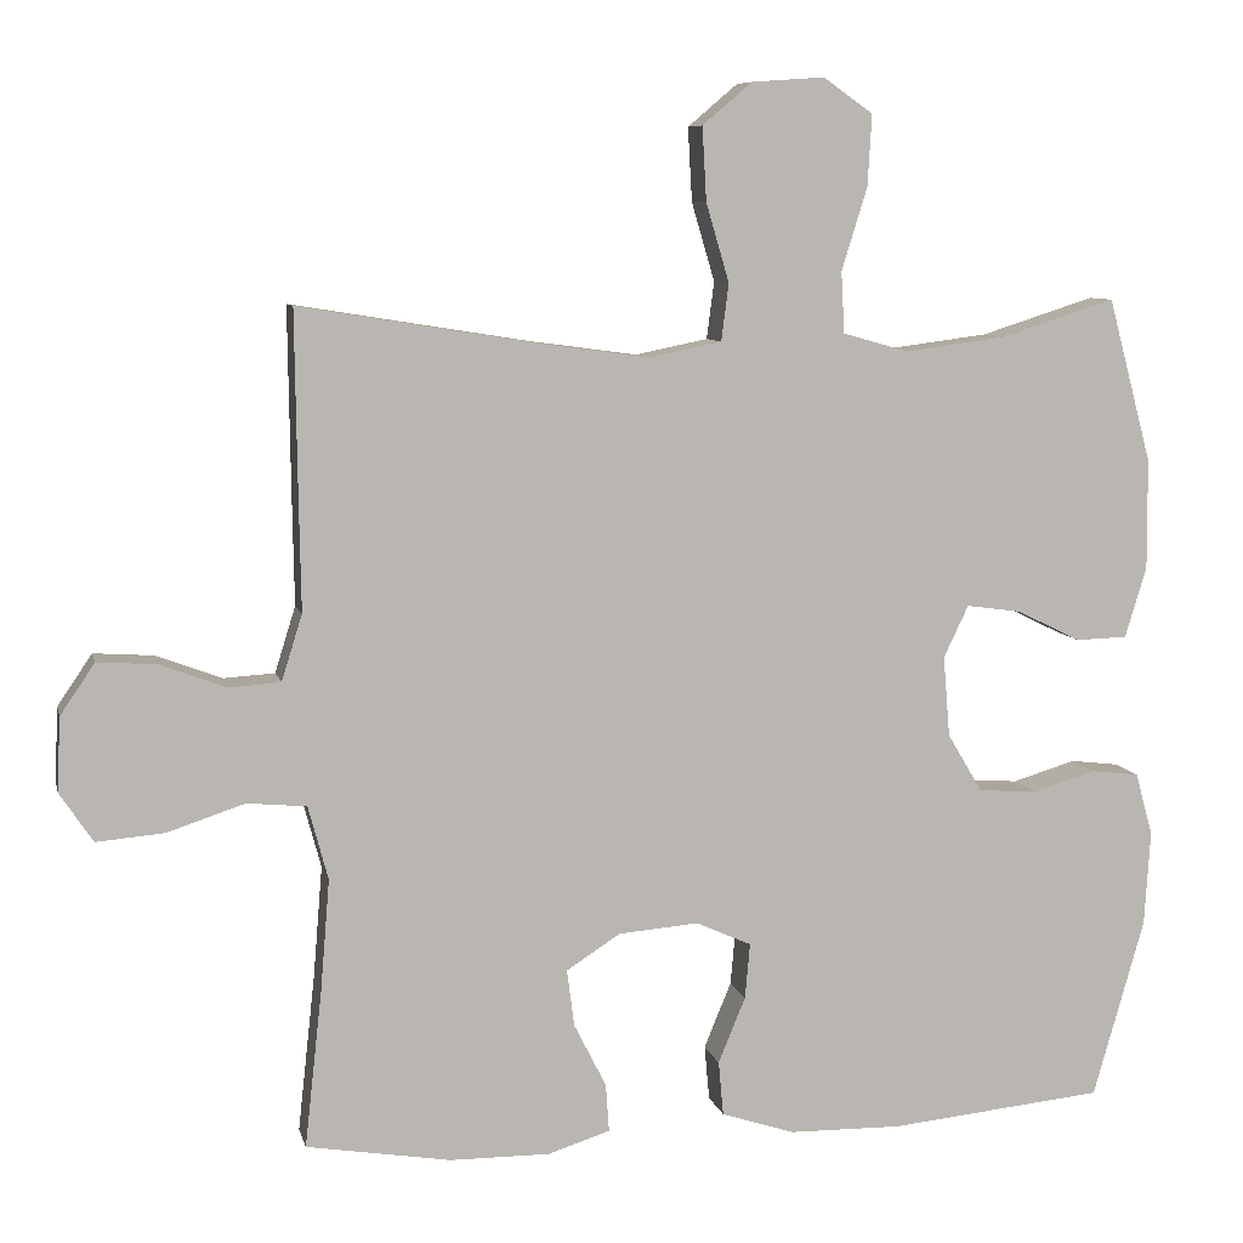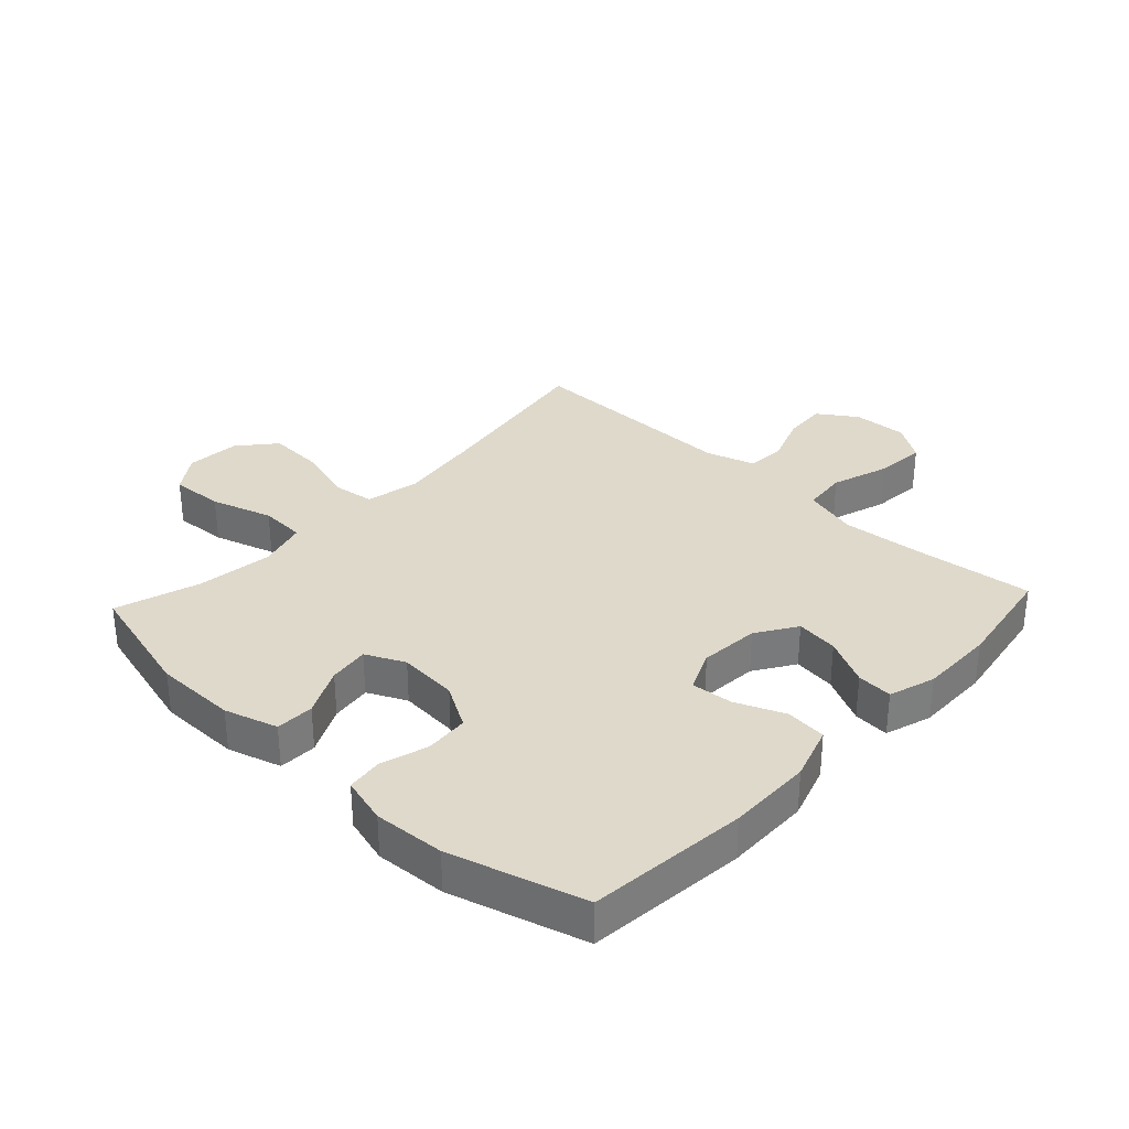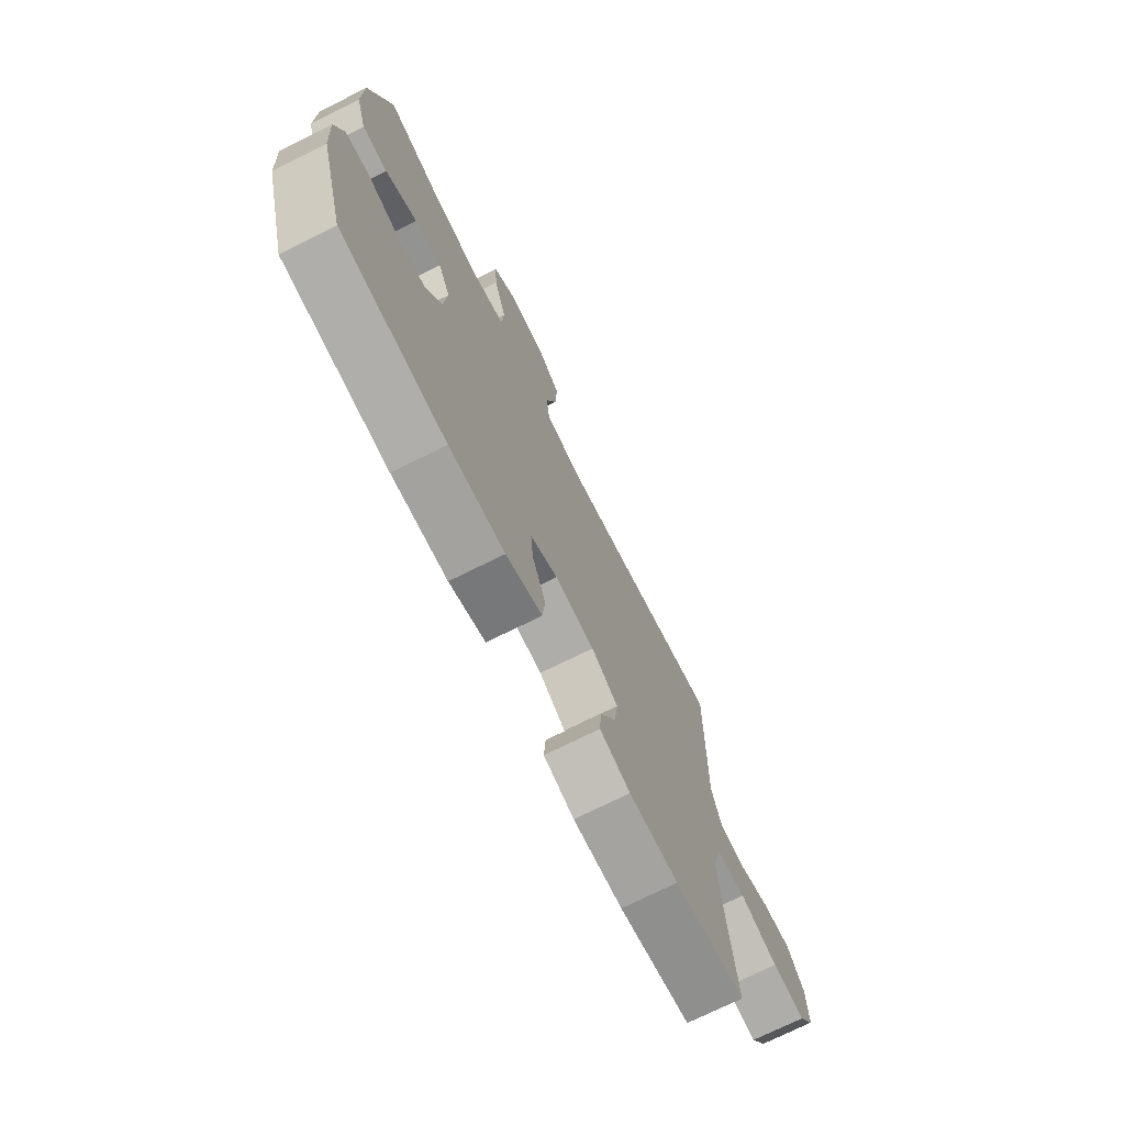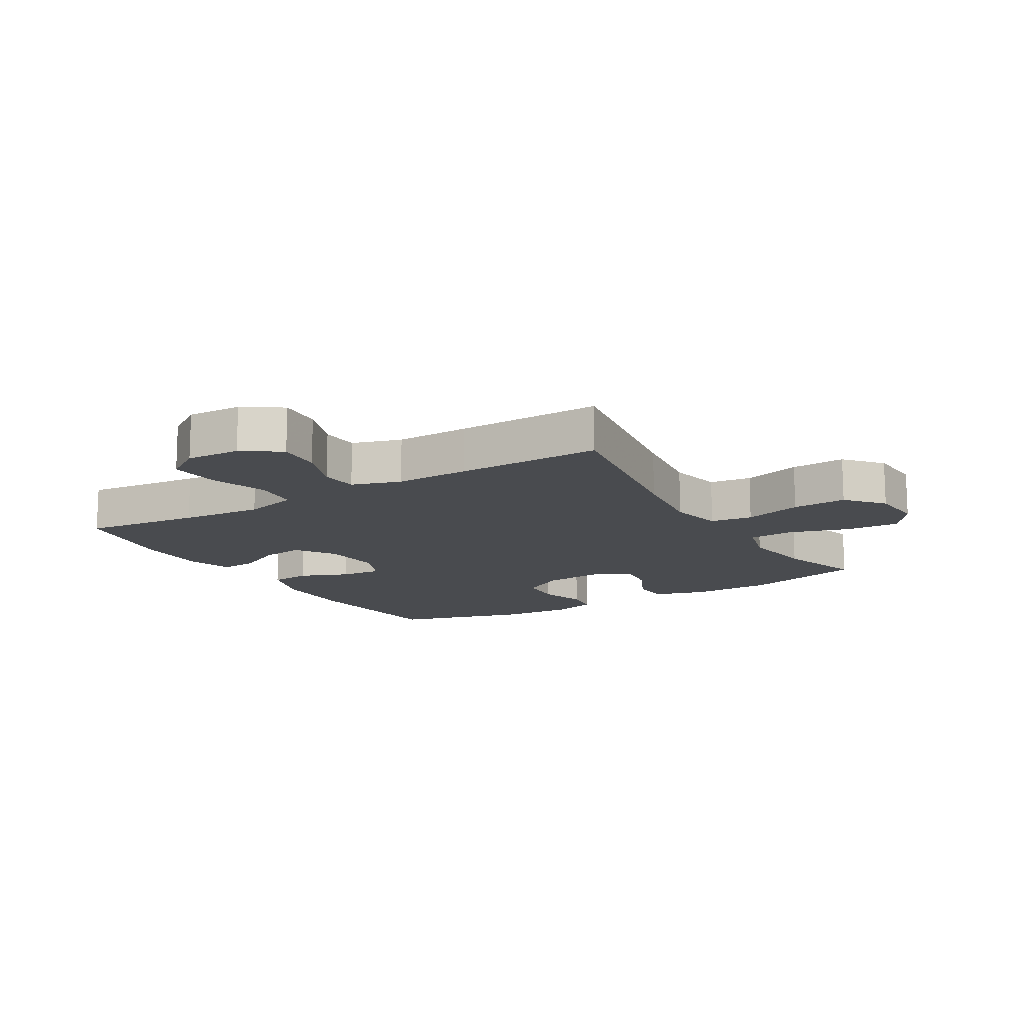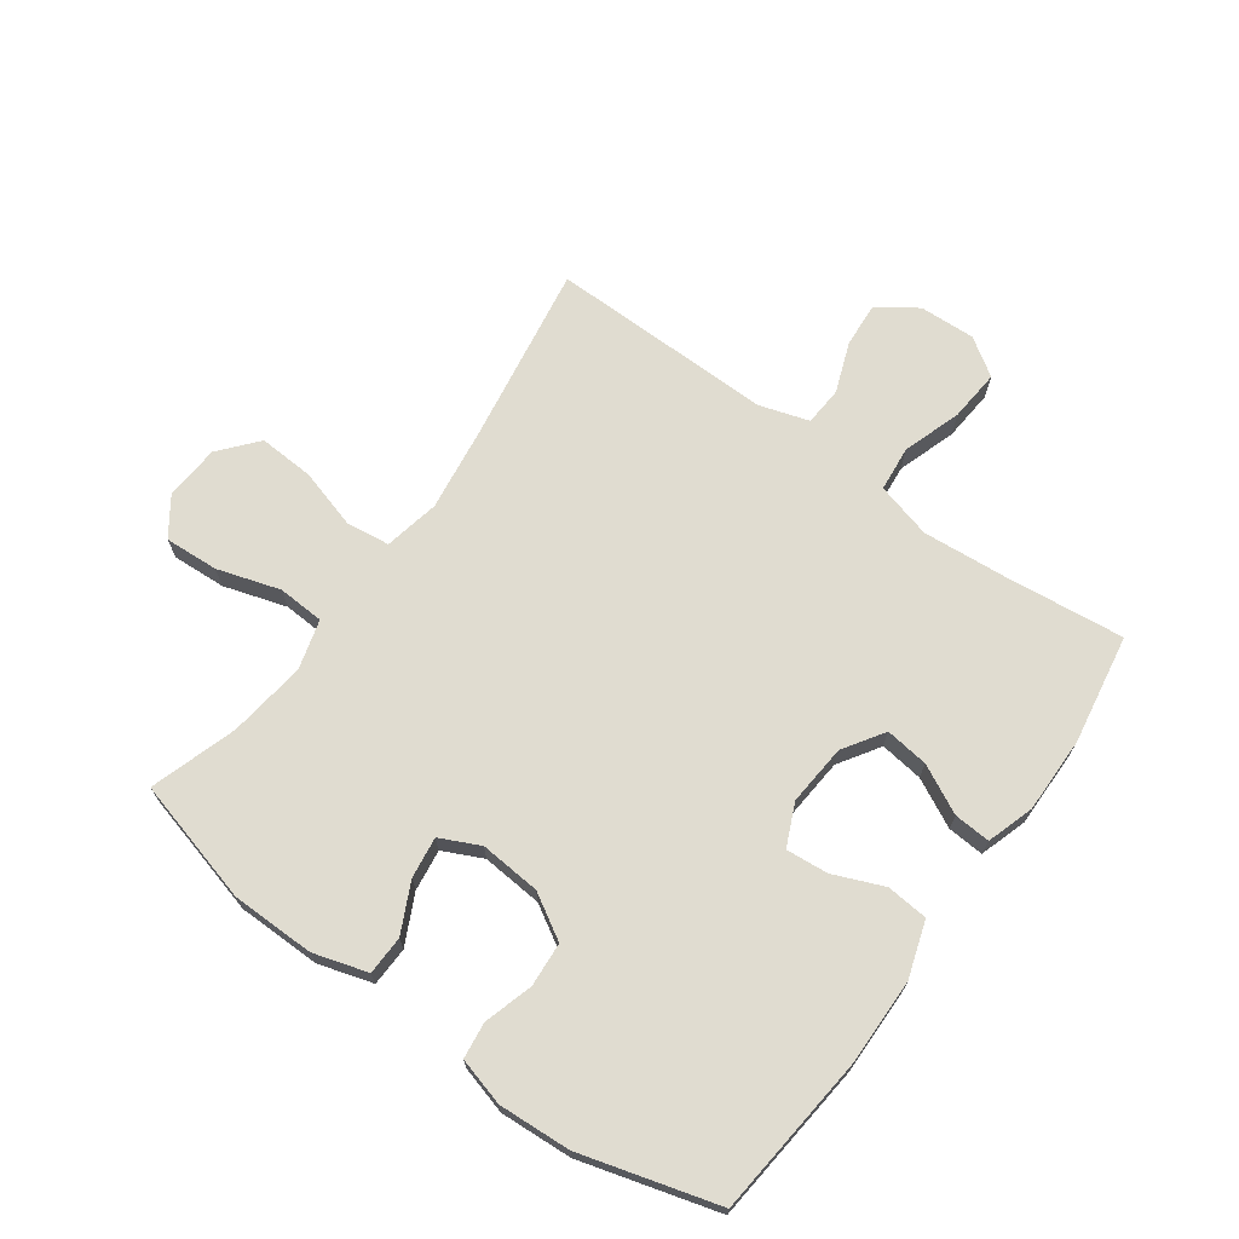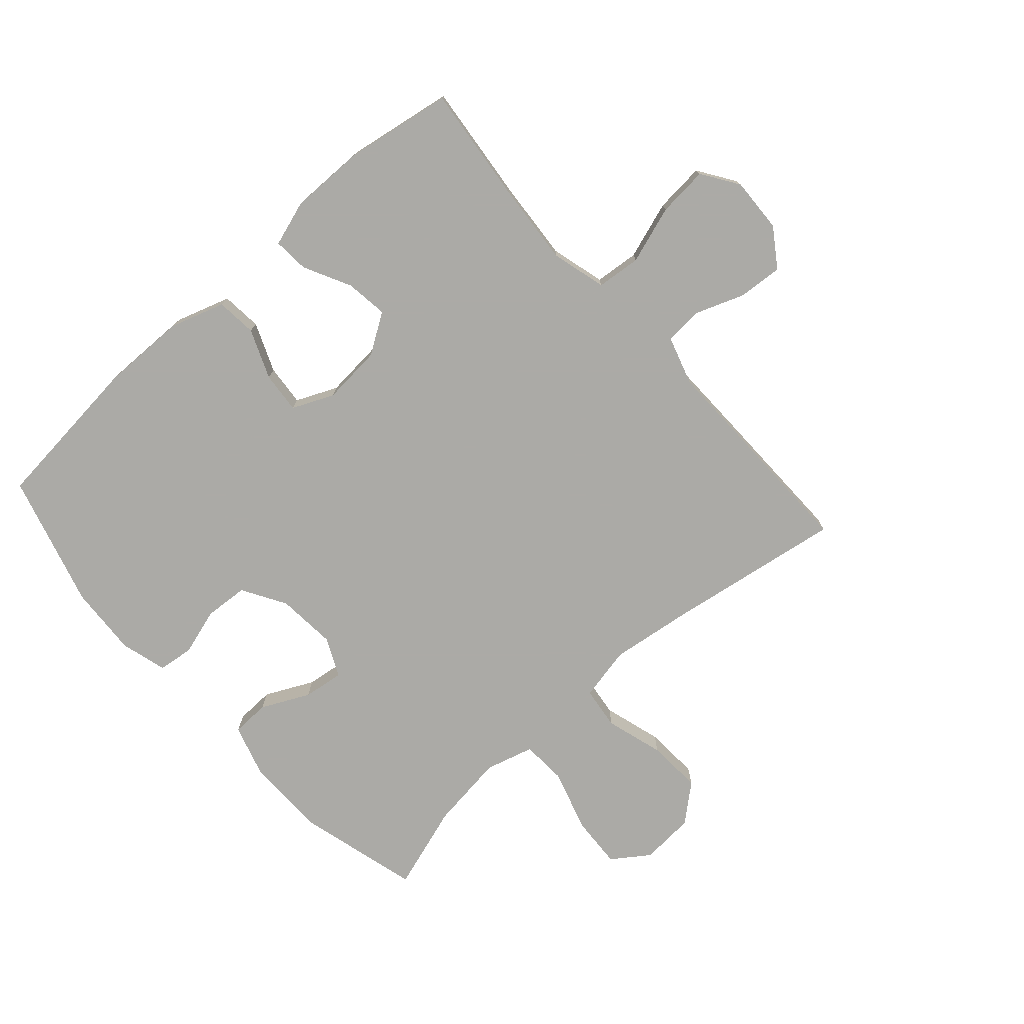
<metadata>
{"format":"obj","ext":"obj","renderer":"f3d","projection":"perspective","resolution":1024,"background":"white","views":[{"elev":8.0,"azim":-12.7,"up":"+Z"},{"elev":32.3,"azim":133.0,"up":"+Y"},{"elev":-73.2,"azim":116.4,"up":"+Z"},{"elev":-13.8,"azim":-59.0,"up":"+Y"},{"elev":69.5,"azim":125.8,"up":"+Y"},{"elev":-75.9,"azim":-138.2,"up":"+Y"}]}
</metadata>
<code>
v -0.5 0.07 -0.5
v -0.479 0.07 -0.309
v -0.468 0.07 -0.175
v -0.492 0.07 -0.086
v -0.564 0.07 -0.079
v -0.658 0.07 -0.11
v -0.74 0.07 -0.117
v -0.78 0.07 -0.057
v -0.776 0.07 0.032
v -0.734 0.07 0.094
v -0.662 0.07 0.089
v -0.582 0.07 0.059
v -0.52 0.07 0.063
v -0.495 0.07 0.143
v -0.497 0.07 0.264
v -0.5 0.07 0.5
v -0.213 0.07 0.454
v -0.08 0.07 0.436
v 0.008 0.07 0.454
v 0.017 0.07 0.523
v -0.011 0.07 0.618
v -0.016 0.07 0.707
v 0.044 0.07 0.758
v 0.132 0.07 0.764
v 0.192 0.07 0.722
v 0.187 0.07 0.636
v 0.156 0.07 0.536
v 0.16 0.07 0.462
v 0.239 0.07 0.44
v 0.362 0.07 0.456
v 0.5 0.07 0.5
v 0.553 0.07 0.302
v 0.554 0.07 0.169
v 0.528 0.07 0.083
v 0.466 0.07 0.081
v 0.388 0.07 0.119
v 0.322 0.07 0.128
v 0.292 0.07 0.065
v 0.3 0.07 -0.032
v 0.342 0.07 -0.103
v 0.413 0.07 -0.108
v 0.49 0.07 -0.085
v 0.548 0.07 -0.092
v 0.569 0.07 -0.168
v 0.562 0.07 -0.283
v 0.5 0.07 -0.5
v 0.241 0.07 -0.526
v 0.104 0.07 -0.524
v 0.015 0.07 -0.495
v 0.009 0.07 -0.429
v 0.042 0.07 -0.349
v 0.048 0.07 -0.282
v -0.019 0.07 -0.252
v -0.116 0.07 -0.26
v -0.181 0.07 -0.302
v -0.172 0.07 -0.371
v -0.133 0.07 -0.448
v -0.129 0.07 -0.506
v -0.204 0.07 -0.53
v -0.325 0.07 -0.529
v -0.5 0 -0.5
v -0.479 0 -0.309
v -0.468 0 -0.175
v -0.492 0 -0.086
v -0.564 0 -0.079
v -0.658 0 -0.11
v -0.74 0 -0.117
v -0.78 0 -0.057
v -0.776 0 0.032
v -0.734 0 0.094
v -0.662 0 0.089
v -0.582 0 0.059
v -0.52 0 0.063
v -0.495 0 0.143
v -0.497 0 0.264
v -0.5 0 0.5
v -0.213 0 0.454
v -0.08 0 0.436
v 0.008 0 0.454
v 0.017 0 0.523
v -0.011 0 0.618
v -0.016 0 0.707
v 0.044 0 0.758
v 0.132 0 0.764
v 0.192 0 0.722
v 0.187 0 0.636
v 0.156 0 0.536
v 0.16 0 0.462
v 0.239 0 0.44
v 0.362 0 0.456
v 0.5 0 0.5
v 0.553 0 0.302
v 0.554 0 0.169
v 0.528 0 0.083
v 0.466 0 0.081
v 0.388 0 0.119
v 0.322 0 0.128
v 0.292 0 0.065
v 0.3 0 -0.032
v 0.342 0 -0.103
v 0.413 0 -0.108
v 0.49 0 -0.085
v 0.548 0 -0.092
v 0.569 0 -0.168
v 0.562 0 -0.283
v 0.5 0 -0.5
v 0.241 0 -0.526
v 0.104 0 -0.524
v 0.015 0 -0.495
v 0.009 0 -0.429
v 0.042 0 -0.349
v 0.048 0 -0.282
v -0.019 0 -0.252
v -0.116 0 -0.26
v -0.181 0 -0.302
v -0.172 0 -0.371
v -0.133 0 -0.448
v -0.129 0 -0.506
v -0.204 0 -0.53
v -0.325 0 -0.529
f 60 1 2
f 59 60 2
f 58 59 2
f 57 58 2
f 56 57 2
f 55 56 2 3
f 54 55 3 4
f 53 54 4
f 49 50 51
f 48 49 51
f 47 48 51
f 46 47 51
f 45 46 51
f 44 45 51
f 43 44 51
f 42 43 51
f 41 42 51
f 40 41 51 52
f 39 40 52 53
f 34 35 36
f 33 34 36
f 32 33 36
f 31 32 36
f 30 31 36
f 29 30 36 37
f 28 29 37 38
f 25 26 27
f 24 25 27
f 23 24 27
f 22 23 27
f 21 22 27
f 20 21 27
f 19 20 27 28
f 39 53 4
f 38 39 4
f 28 38 4
f 19 28 4
f 18 19 4
f 10 11 12
f 9 10 12
f 8 9 12
f 7 8 12
f 6 7 12
f 5 6 12
f 5 12 13
f 5 13 14
f 4 5 14
f 18 4 14
f 17 18 14
f 14 15 16 17
f 62 61 120
f 62 120 119
f 62 119 118
f 62 118 117
f 62 117 116
f 63 62 116 115
f 64 63 115 114
f 64 114 113
f 111 110 109
f 111 109 108
f 111 108 107
f 111 107 106
f 111 106 105
f 111 105 104
f 111 104 103
f 111 103 102
f 111 102 101
f 112 111 101 100
f 113 112 100 99
f 96 95 94
f 96 94 93
f 96 93 92
f 96 92 91
f 96 91 90
f 97 96 90 89
f 98 97 89 88
f 87 86 85
f 87 85 84
f 87 84 83
f 87 83 82
f 87 82 81
f 87 81 80
f 88 87 80 79
f 64 113 99
f 64 99 98
f 64 98 88
f 64 88 79
f 64 79 78
f 72 71 70
f 72 70 69
f 72 69 68
f 72 68 67
f 72 67 66
f 72 66 65
f 73 72 65
f 74 73 65
f 74 65 64
f 74 64 78
f 74 78 77
f 77 76 75 74
f 1 61 62 2
f 2 62 63 3
f 3 63 64 4
f 4 64 65 5
f 5 65 66 6
f 6 66 67 7
f 7 67 68 8
f 8 68 69 9
f 9 69 70 10
f 10 70 71 11
f 11 71 72 12
f 12 72 73 13
f 13 73 74 14
f 14 74 75 15
f 15 75 76 16
f 16 76 77 17
f 17 77 78 18
f 18 78 79 19
f 19 79 80 20
f 20 80 81 21
f 21 81 82 22
f 22 82 83 23
f 23 83 84 24
f 24 84 85 25
f 25 85 86 26
f 26 86 87 27
f 27 87 88 28
f 28 88 89 29
f 29 89 90 30
f 30 90 91 31
f 31 91 92 32
f 32 92 93 33
f 33 93 94 34
f 34 94 95 35
f 35 95 96 36
f 36 96 97 37
f 37 97 98 38
f 38 98 99 39
f 39 99 100 40
f 40 100 101 41
f 41 101 102 42
f 42 102 103 43
f 43 103 104 44
f 44 104 105 45
f 45 105 106 46
f 46 106 107 47
f 47 107 108 48
f 48 108 109 49
f 49 109 110 50
f 50 110 111 51
f 51 111 112 52
f 52 112 113 53
f 53 113 114 54
f 54 114 115 55
f 55 115 116 56
f 56 116 117 57
f 57 117 118 58
f 58 118 119 59
f 59 119 120 60
f 60 120 61 1

</code>
